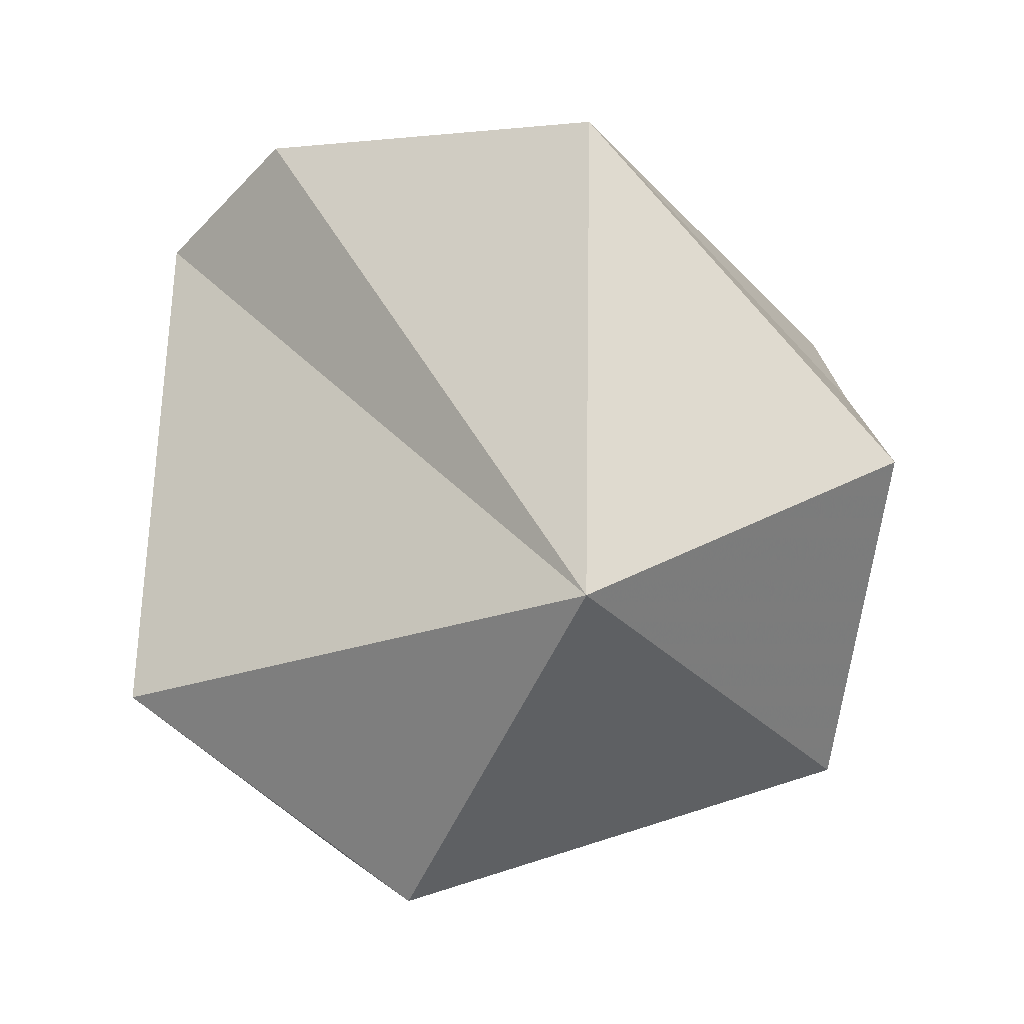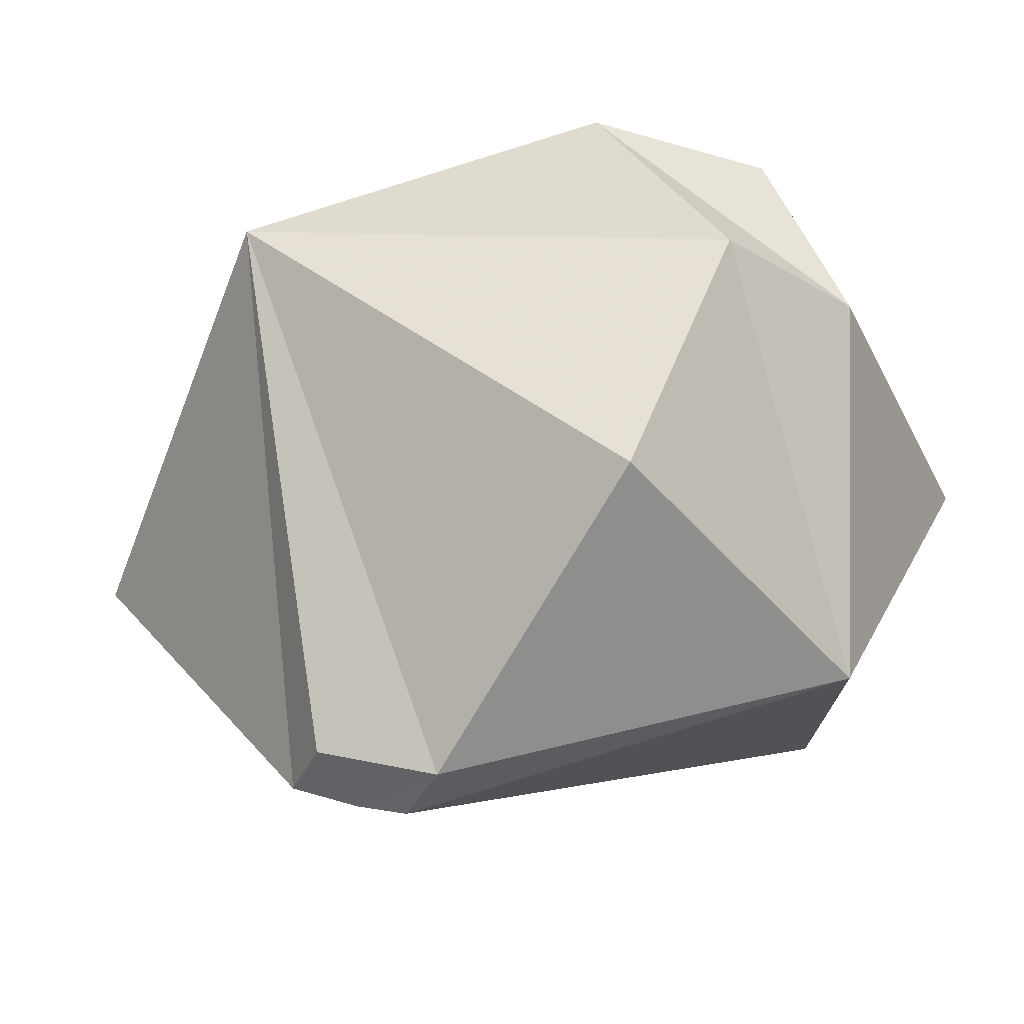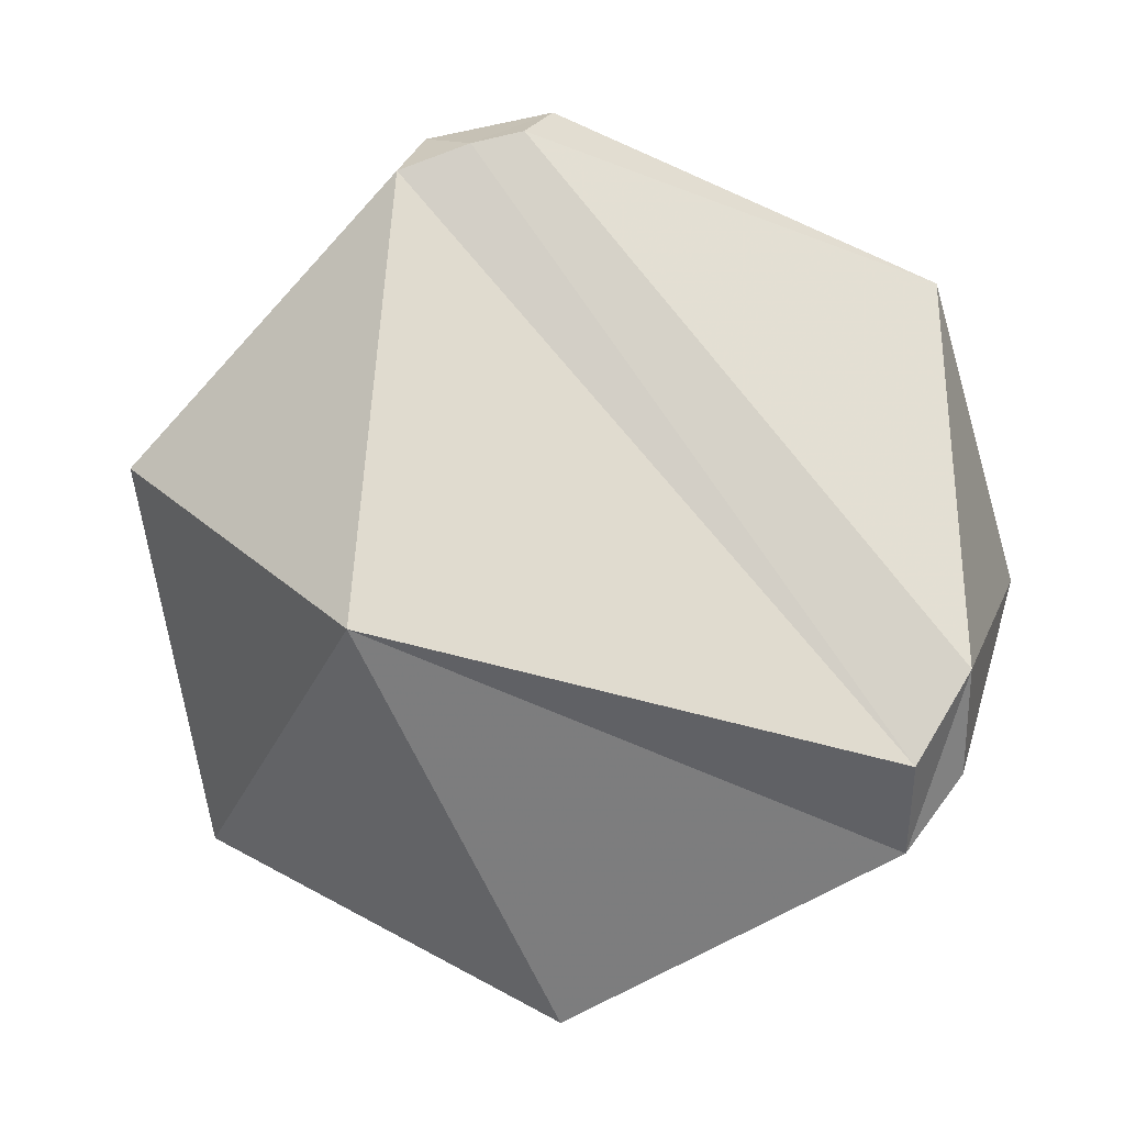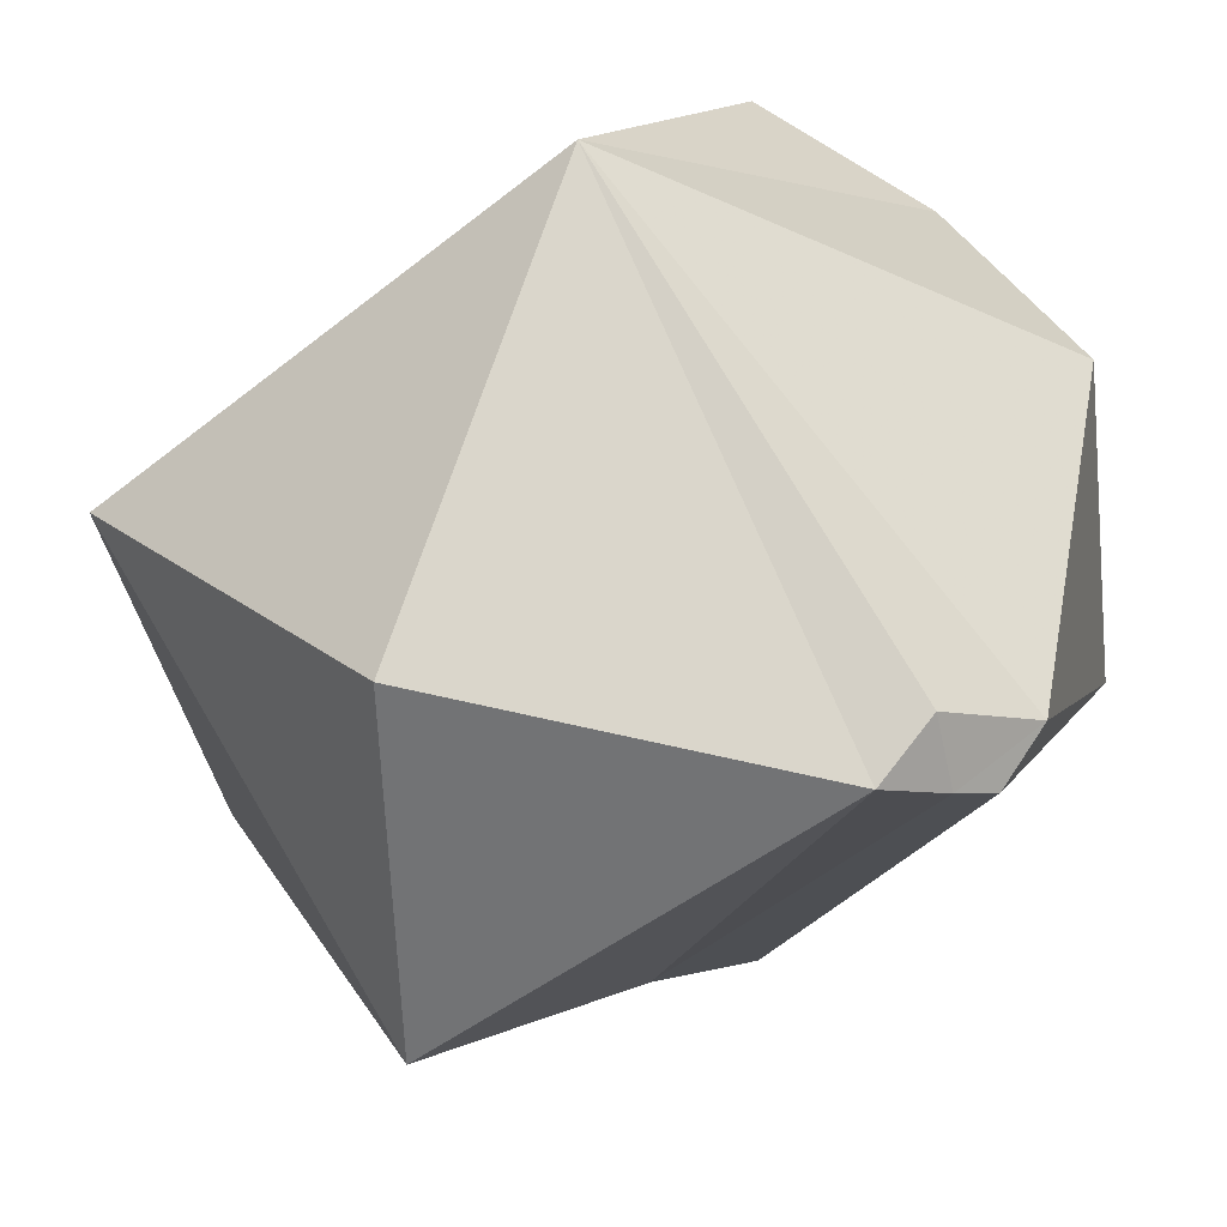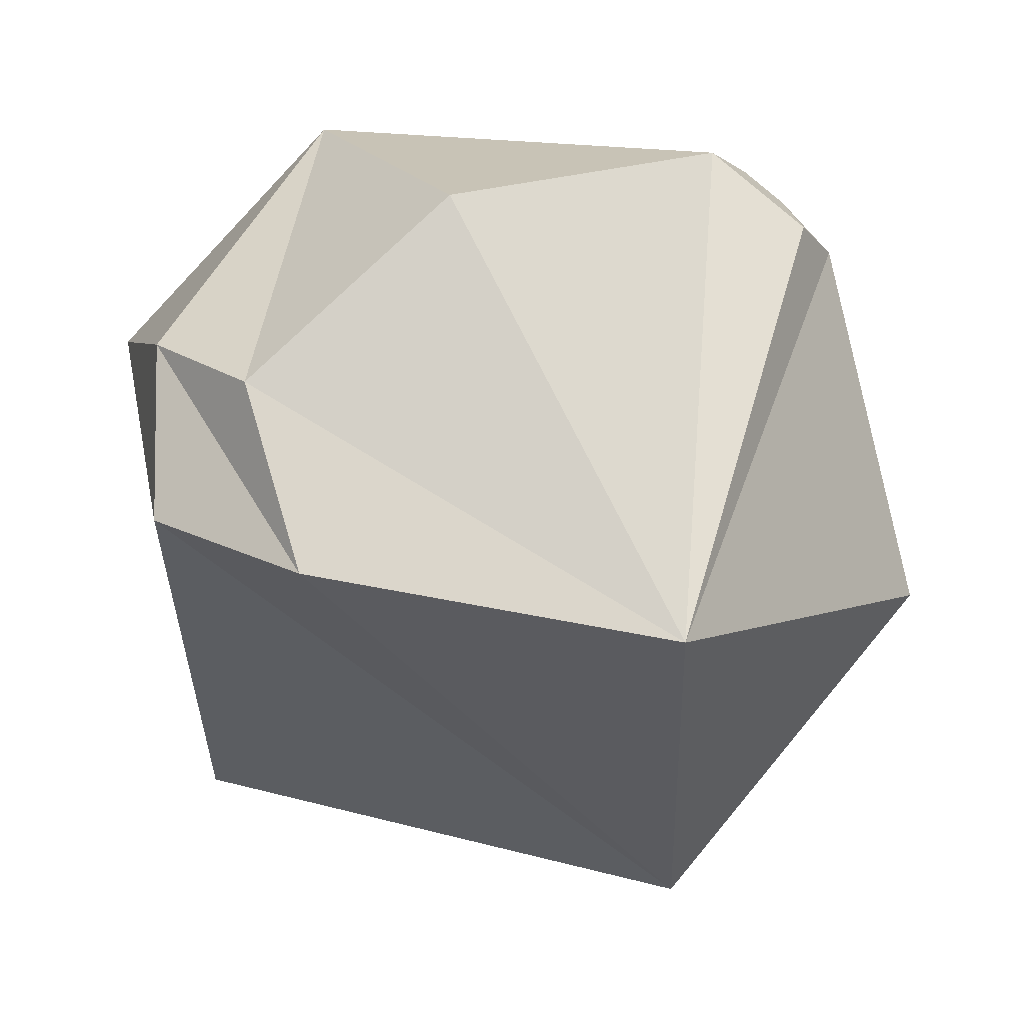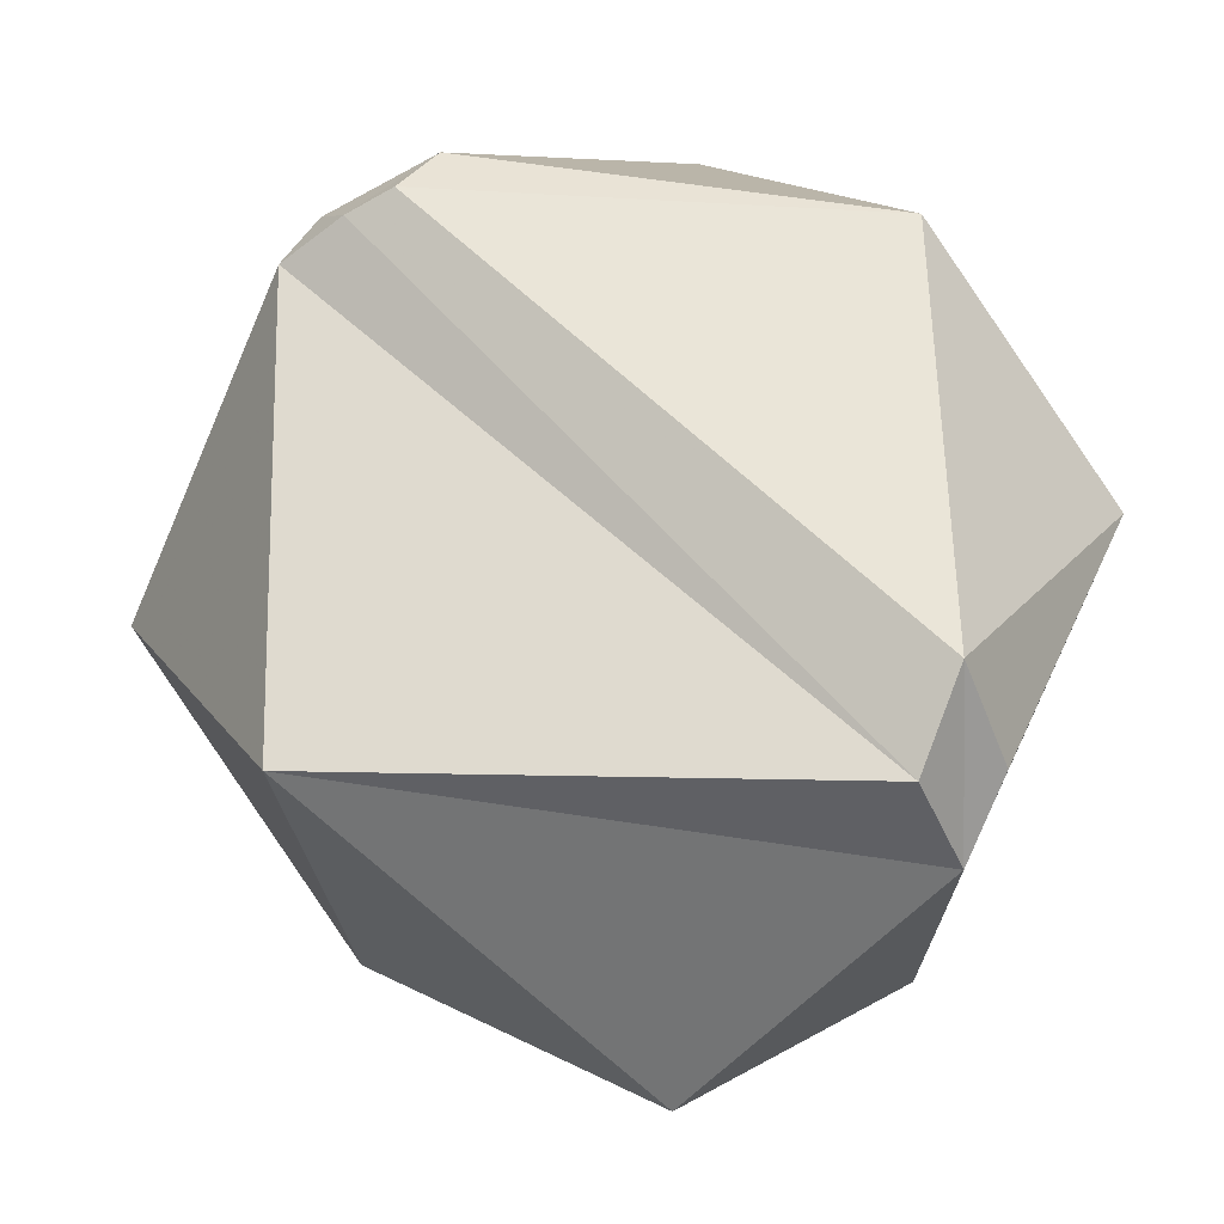
<metadata>
{"format":"obj","ext":"obj","renderer":"f3d","projection":"perspective","resolution":1024,"background":"white","views":[{"elev":-16.5,"azim":-92.7,"up":"+Z"},{"elev":71.9,"azim":46.9,"up":"+Z"},{"elev":-35.6,"azim":36.9,"up":"+Z"},{"elev":-61.9,"azim":-41.8,"up":"+Y"},{"elev":64.8,"azim":-108.6,"up":"+Z"},{"elev":-32.7,"azim":60.2,"up":"+Z"}]}
</metadata>
<code>
v -0.7042 -0.176 0.6879
v 0.05699 -0.7877 -0.6134
v 0.2316 -0.821 0.5218
v 0.8809 0.1326 0.4543
v -0.237 0.8212 -0.519
v -0.05996 0.7802 0.6226
v -0.8857 -0.1467 -0.4405
v 0.7078 0.169 -0.6859
v 0.07453 0.5198 0.851
v 0.447 -0.7662 0.4616
v 0.7064 0.37 -0.6035
v -0.5004 -0.8654 -0.02611
v 0.4513 -0.676 0.5825
v 0.8448 0.183 -0.5029
v 0.5634 0.364 -0.7417
v 0.6946 0.7154 0.07543
v 0.3187 0.6651 0.6754
v 0.3584 -0.8282 0.4309
v 0.3107 -0.005834 0.9505
v -0.3435 0.5321 0.7739
v -0.1858 0.1997 -0.9621
v 0.2248 -0.8981 0.3781
f 1 3 13 19
f 3 22 18
f 2 21 15 8
f 12 2 22
f 17 6 20 9
f 1 12 22 3
f 2 12 7
f 12 1 7
f 16 4 14 11
f 22 2 8 18
f 16 5 6 17
f 4 16 17
f 7 1 20
f 5 16 11 15
f 6 5 7
f 4 17 9 19
f 21 5 15
f 4 19 13
f 1 19 9 20
f 4 13 10 14
f 13 3 18 10
f 6 7 20
f 5 21 7
f 21 2 7
f 18 8 14 10
f 14 8 15 11

</code>
